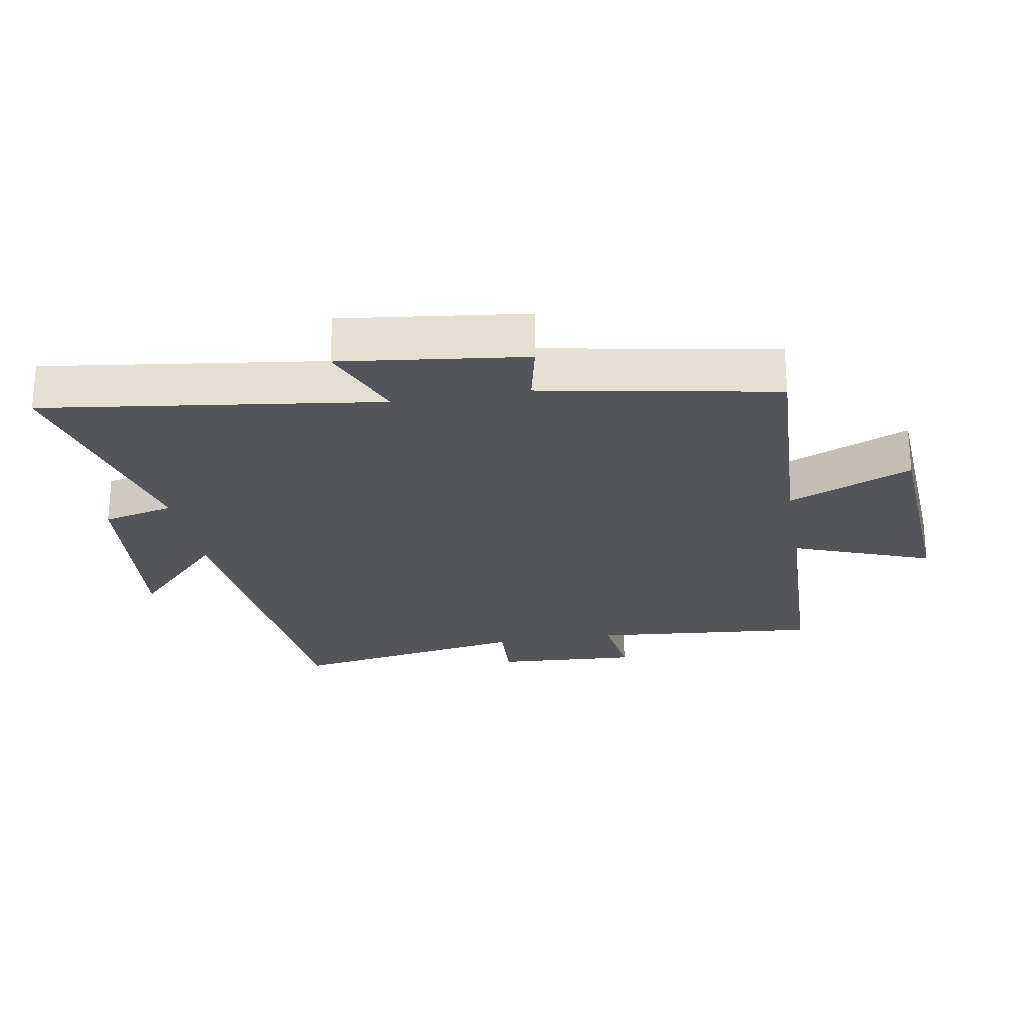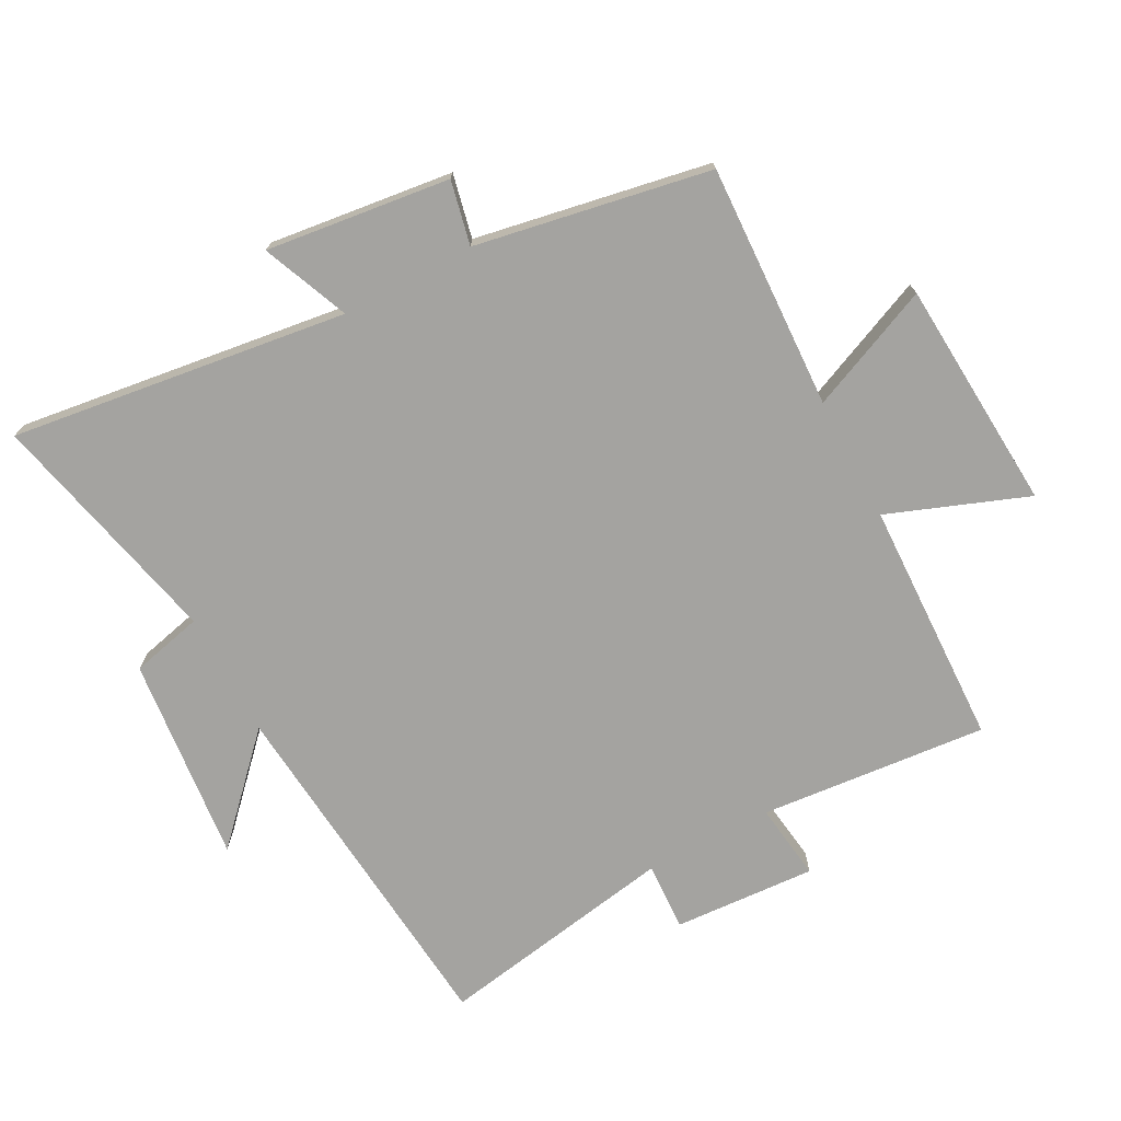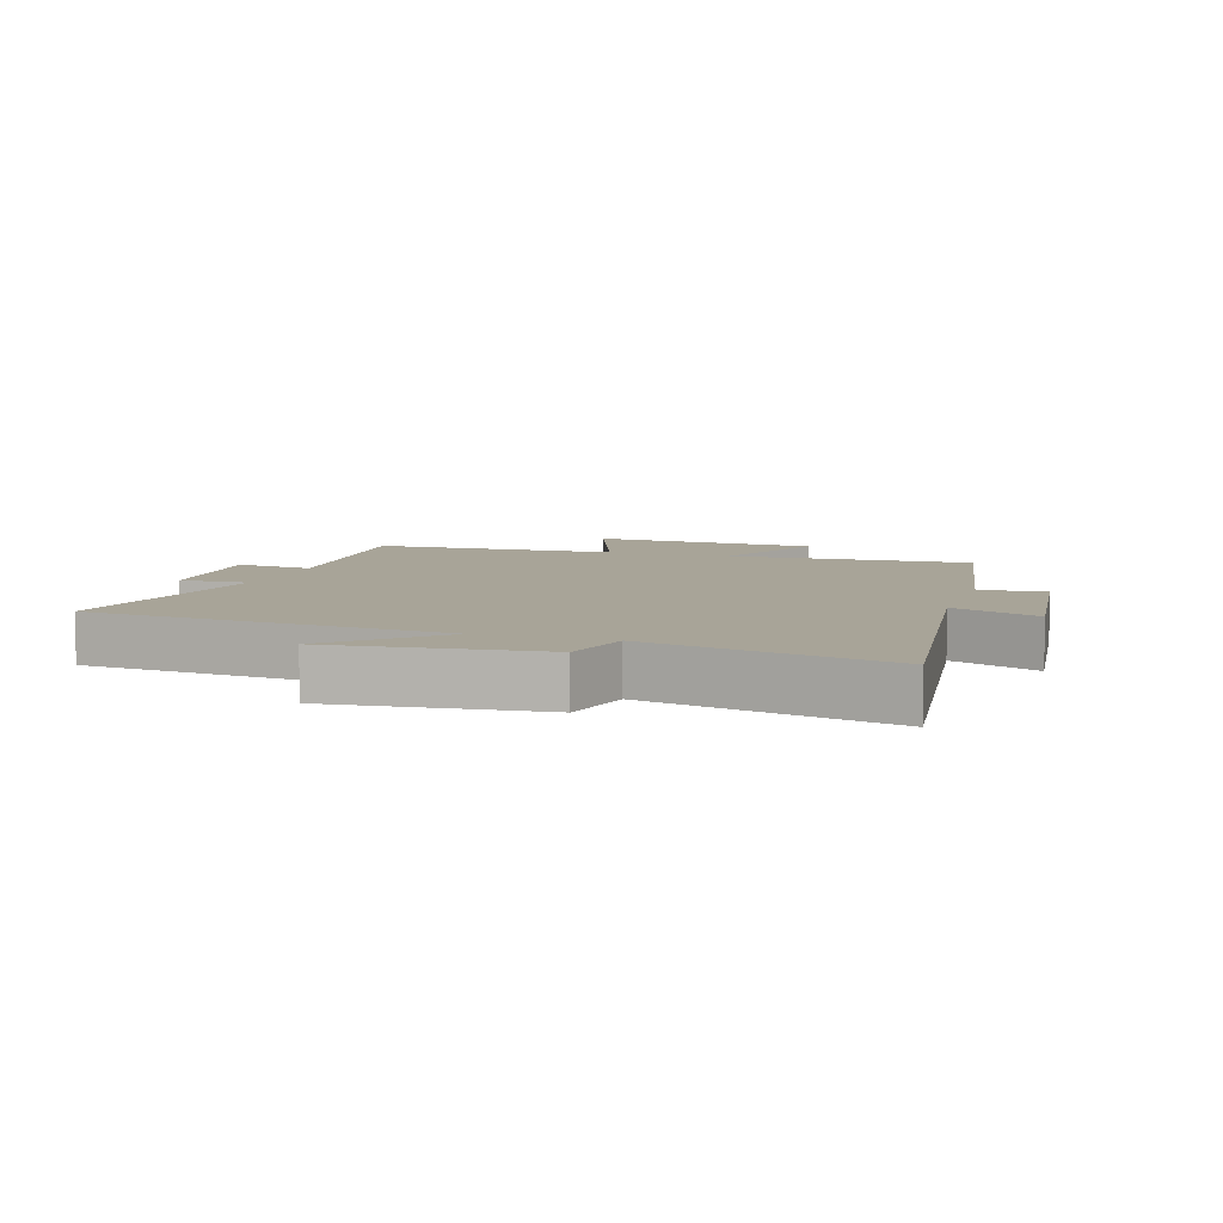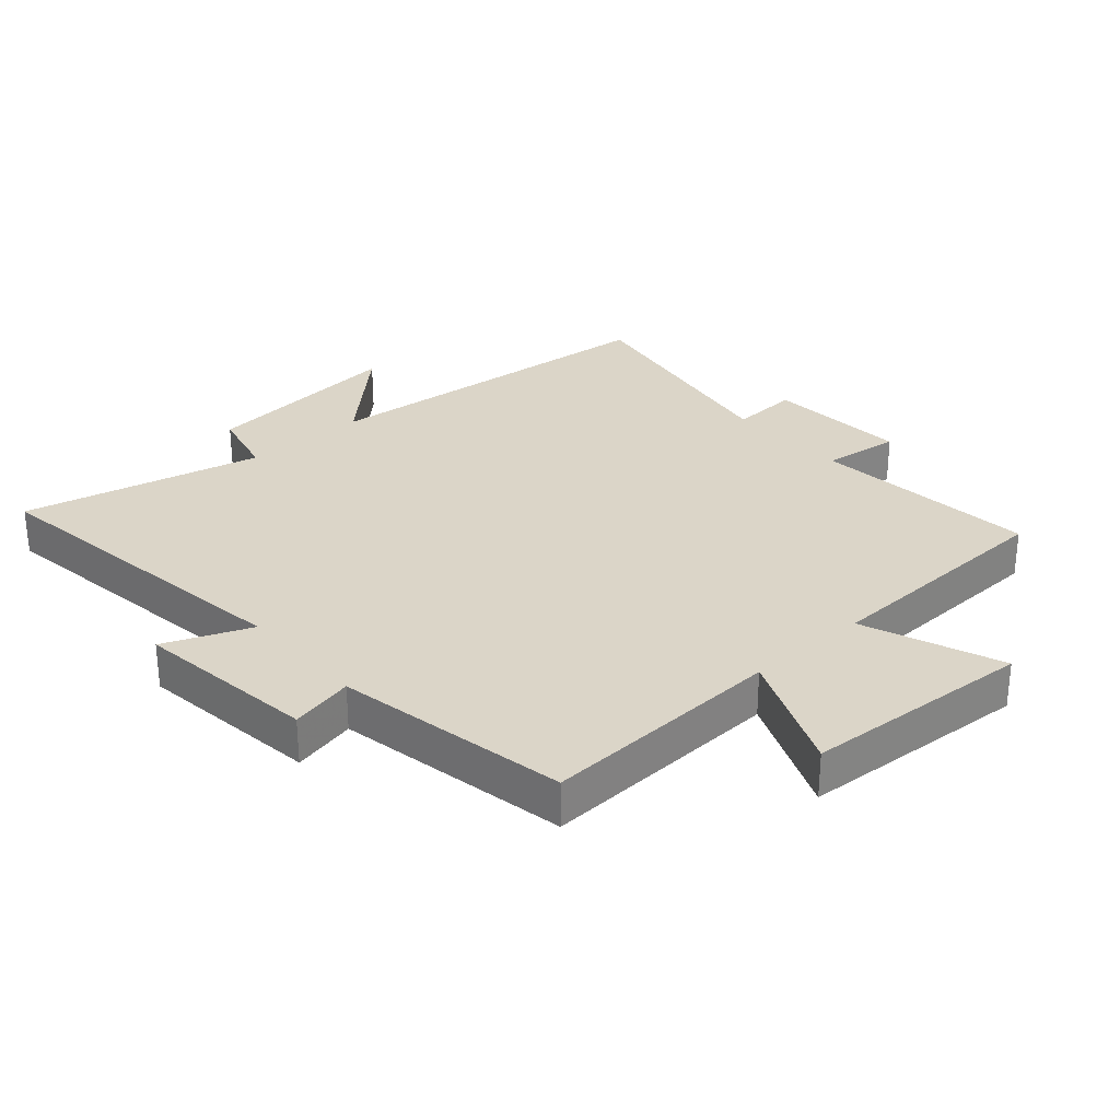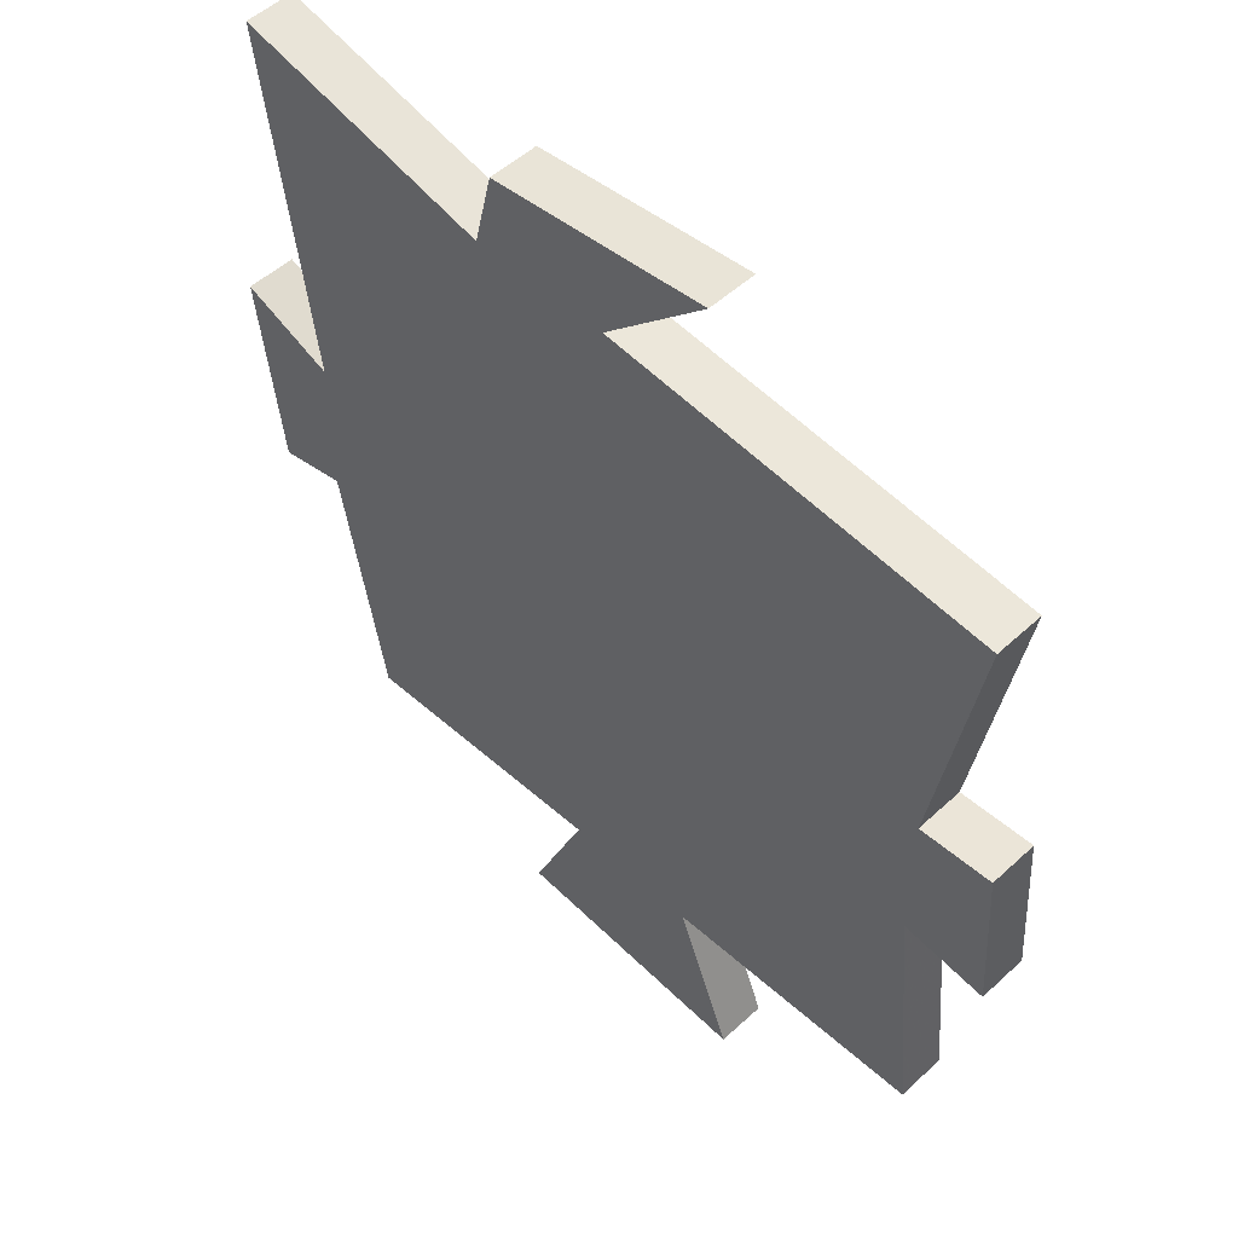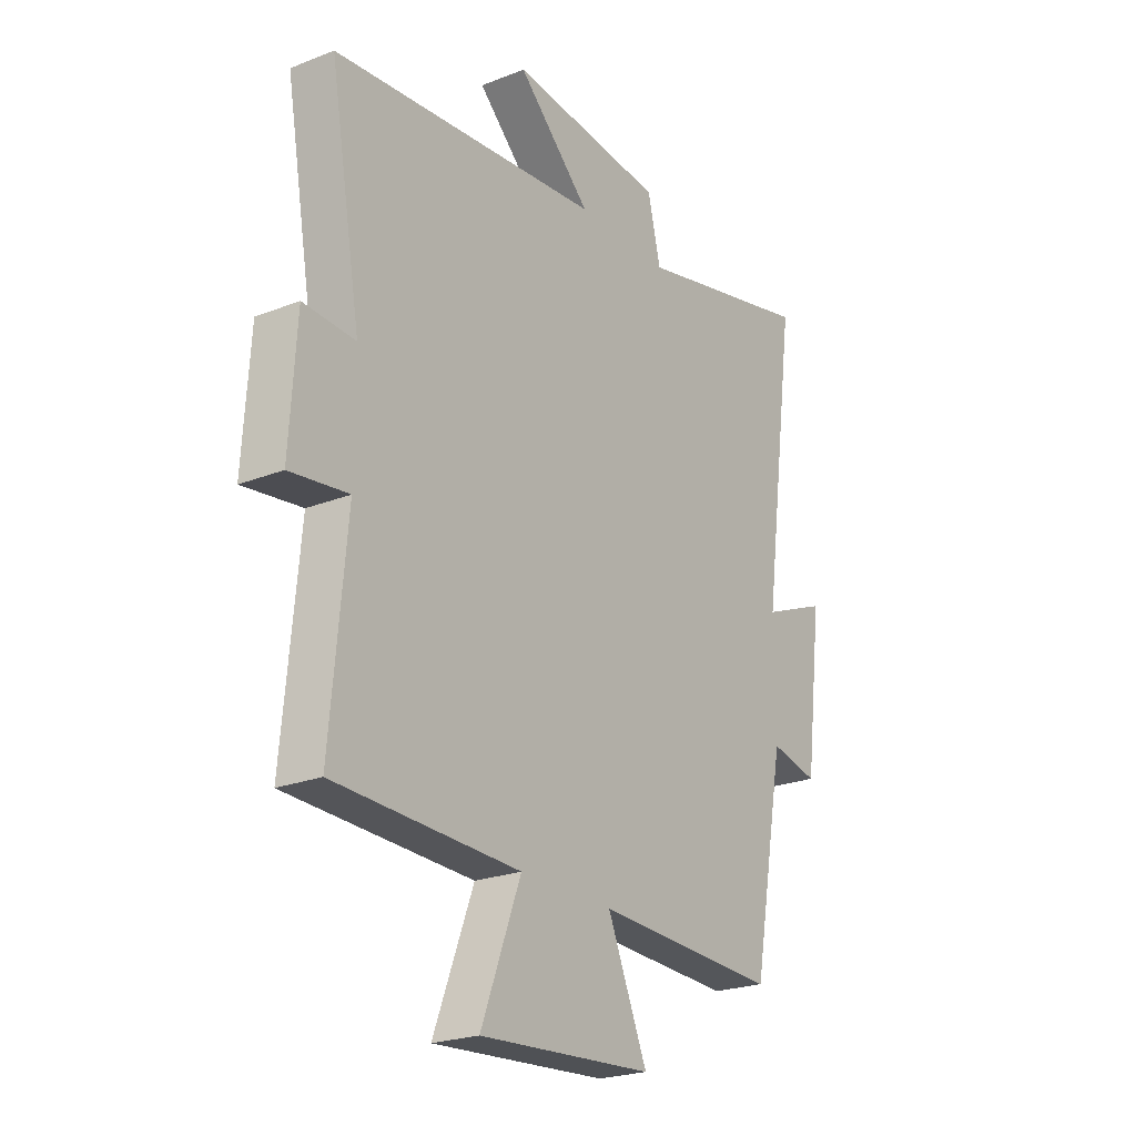
<metadata>
{"format":"obj","ext":"obj","renderer":"f3d","projection":"perspective","resolution":1024,"background":"white","views":[{"elev":-24.4,"azim":99.9,"up":"+Y"},{"elev":-73.0,"azim":118.1,"up":"+Y"},{"elev":7.0,"azim":18.0,"up":"+Y"},{"elev":29.6,"azim":138.5,"up":"+Y"},{"elev":51.6,"azim":-135.0,"up":"+Z"},{"elev":-23.1,"azim":-56.2,"up":"+Z"}]}
</metadata>
<code>
v 0.432 0.07 -0.517
v 0.049 0.07 -0.5
v 0.132 0.07 -0.694
v -0.23 0.07 -0.718
v -0.147 0.07 -0.5
v -0.533 0.07 -0.487
v -0.5 0.07 -0.13
v -0.622 0.07 -0.146
v -0.608 0.07 0.078
v -0.5 0.07 0.072
v -0.565 0.07 0.449
v -0.003 0.07 0.5
v -0.156 0.07 0.647
v 0.168 0.07 0.613
v 0.195 0.07 0.5
v 0.572 0.07 0.587
v 0.5 0.07 0.06
v 0.636 0.07 0.116
v 0.6 0.07 -0.172
v 0.5 0.07 -0.15
v 0.432 0 -0.517
v 0.049 0 -0.5
v 0.132 0 -0.694
v -0.23 0 -0.718
v -0.147 0 -0.5
v -0.533 0 -0.487
v -0.5 0 -0.13
v -0.622 0 -0.146
v -0.608 0 0.078
v -0.5 0 0.072
v -0.565 0 0.449
v -0.003 0 0.5
v -0.156 0 0.647
v 0.168 0 0.613
v 0.195 0 0.5
v 0.572 0 0.587
v 0.5 0 0.06
v 0.636 0 0.116
v 0.6 0 -0.172
v 0.5 0 -0.15
f 17 18 19 20
f 17 20 1 2
f 15 16 17 2
f 12 13 14 15
f 10 11 12 15
f 10 15 2
f 7 8 9 10
f 7 10 2 3
f 5 6 7
f 5 7 3
f 3 4 5
f 40 39 38 37
f 22 21 40 37
f 22 37 36 35
f 35 34 33 32
f 35 32 31 30
f 22 35 30
f 30 29 28 27
f 23 22 30 27
f 27 26 25
f 23 27 25
f 25 24 23
f 1 21 22 2
f 2 22 23 3
f 3 23 24 4
f 4 24 25 5
f 5 25 26 6
f 6 26 27 7
f 7 27 28 8
f 8 28 29 9
f 9 29 30 10
f 10 30 31 11
f 11 31 32 12
f 12 32 33 13
f 13 33 34 14
f 14 34 35 15
f 15 35 36 16
f 16 36 37 17
f 17 37 38 18
f 18 38 39 19
f 19 39 40 20
f 20 40 21 1

</code>
